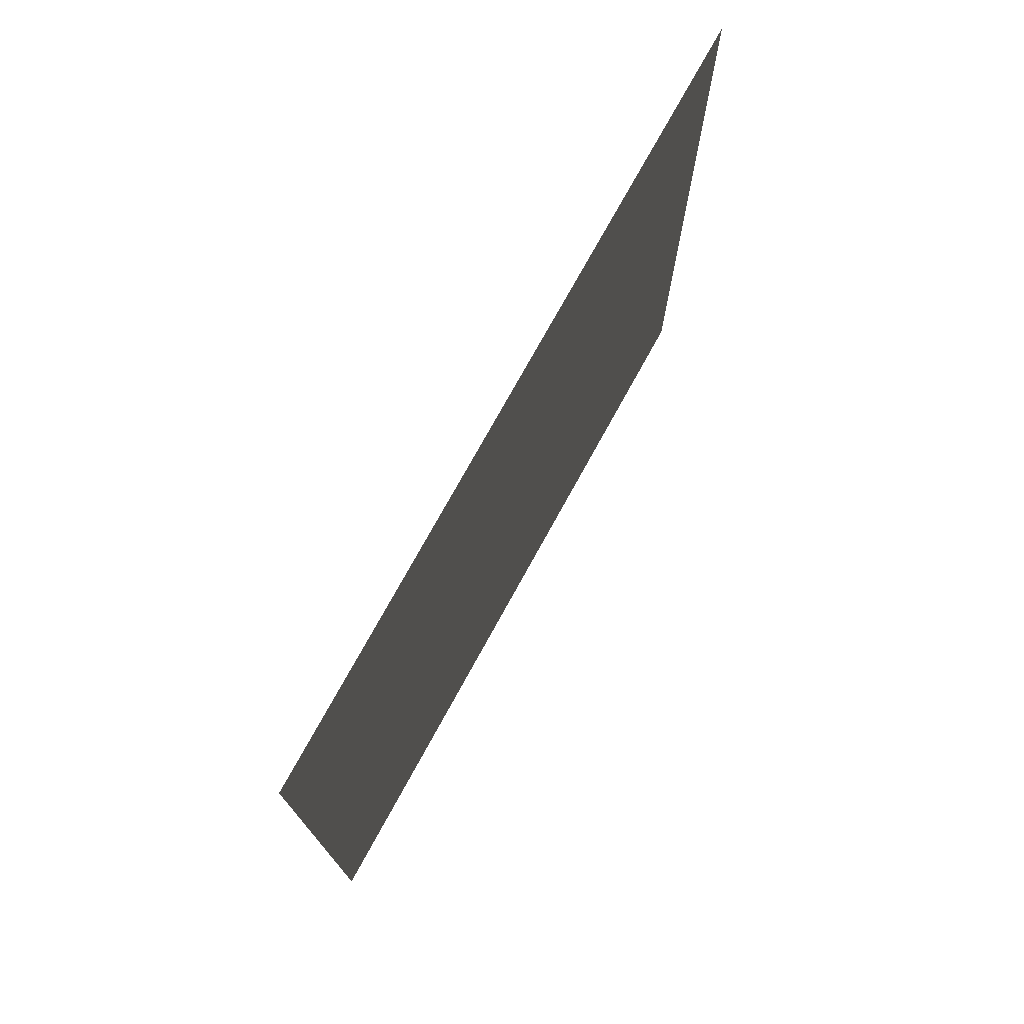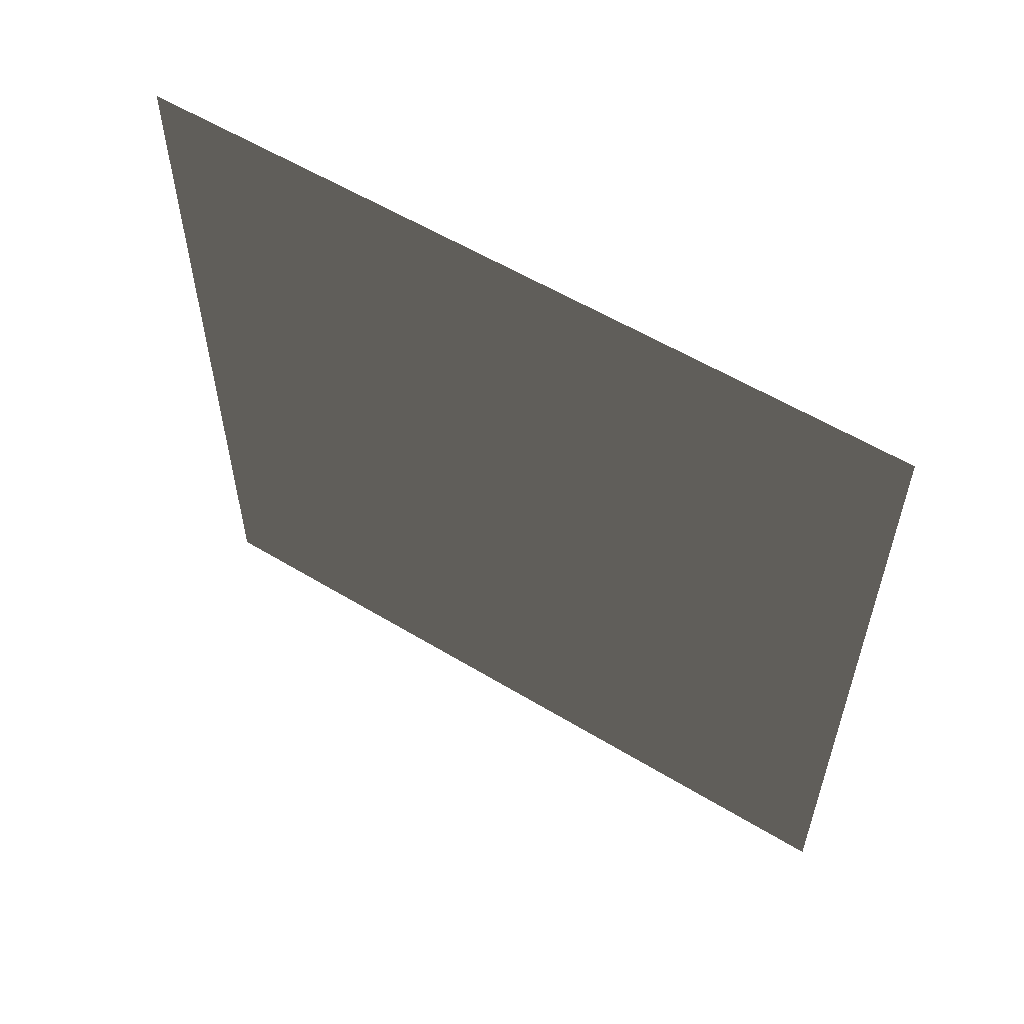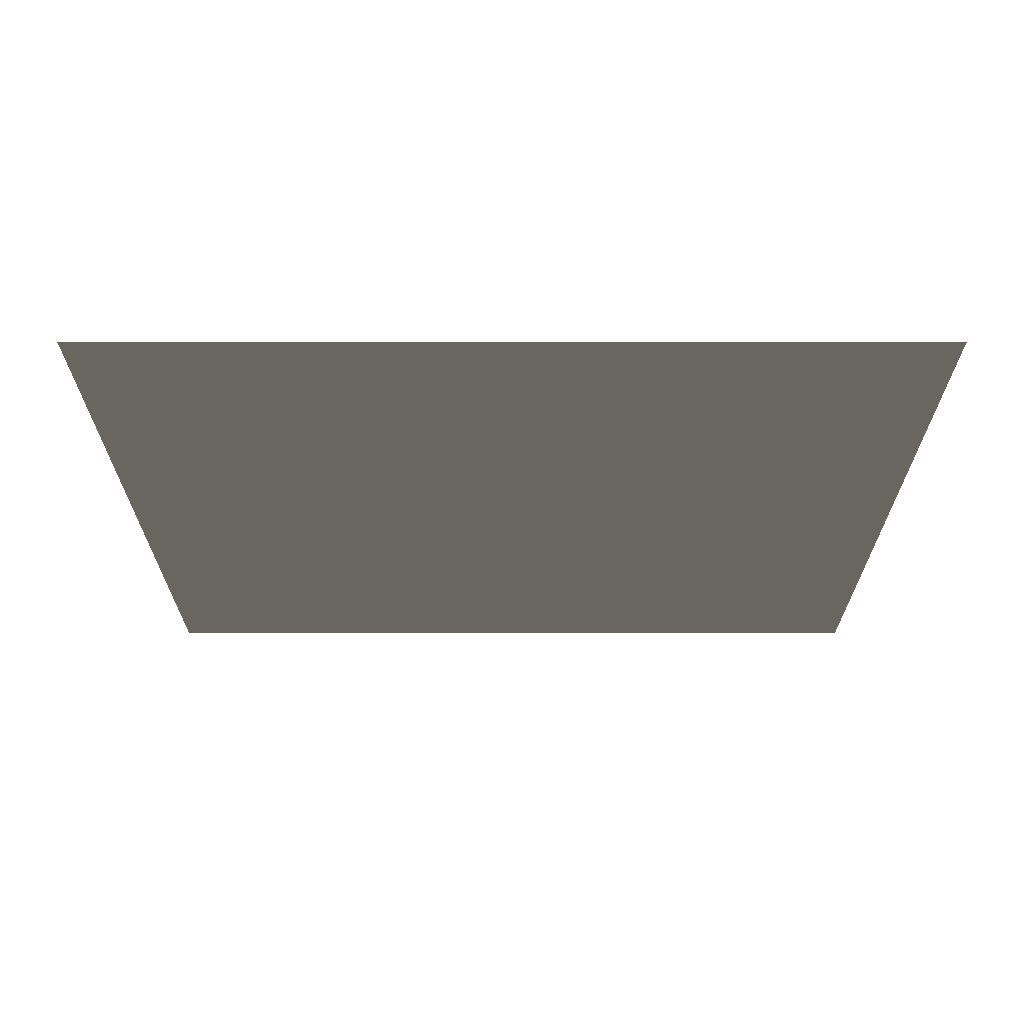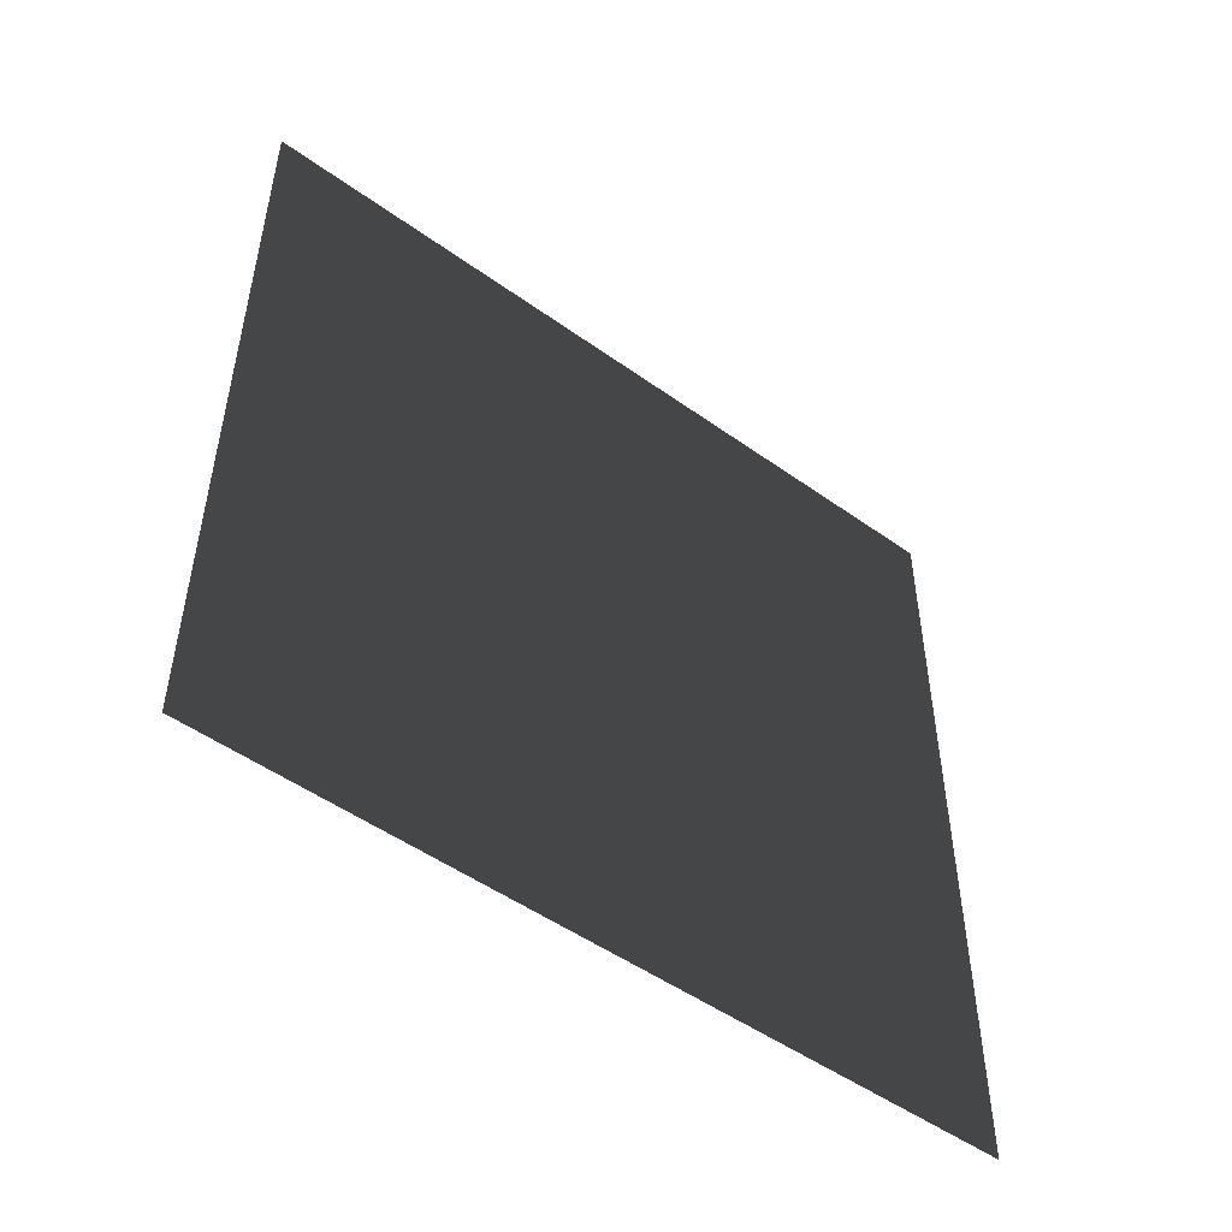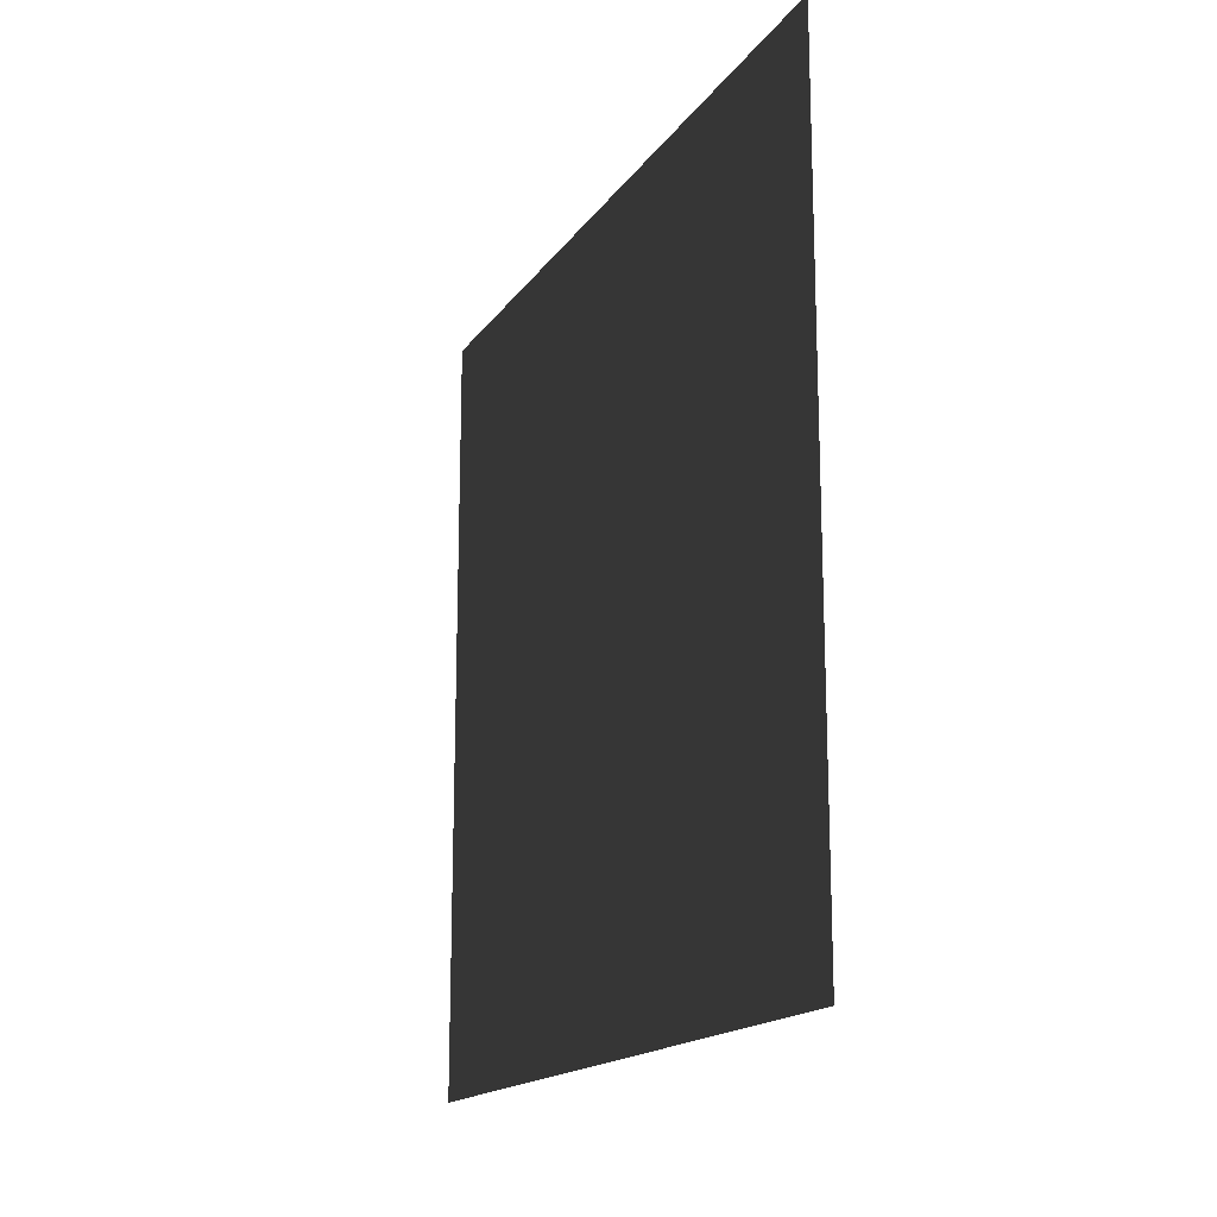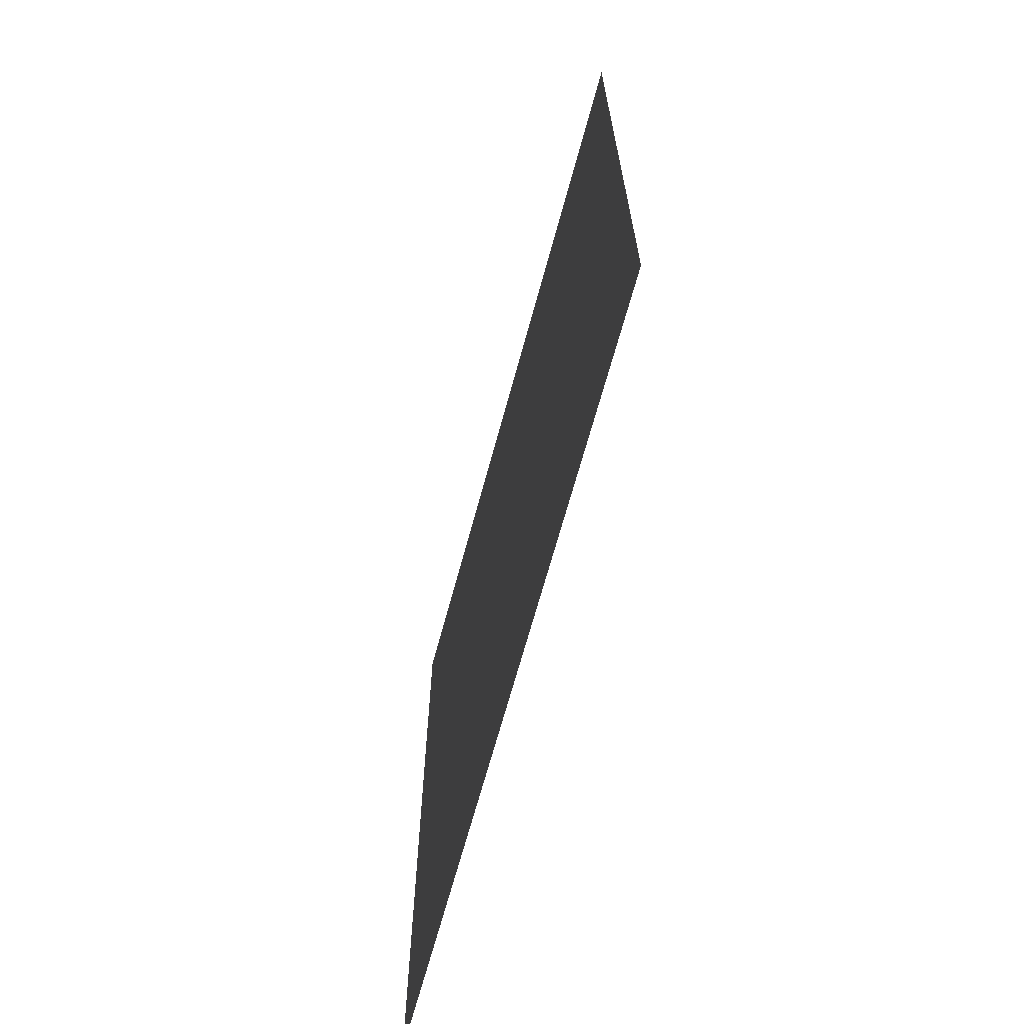
<metadata>
{"format":"obj","ext":"obj","renderer":"f3d","projection":"perspective","resolution":1024,"background":"white","views":[{"elev":74.7,"azim":-151.2,"up":"+Z"},{"elev":57.1,"azim":-57.8,"up":"+Y"},{"elev":68.0,"azim":90.0,"up":"+Y"},{"elev":-50.1,"azim":-128.2,"up":"+Y"},{"elev":-16.6,"azim":-23.3,"up":"+Z"},{"elev":-67.0,"azim":164.9,"up":"+Y"}]}
</metadata>
<code>
v -1.006e-05 3 -2.202e-06
v -8.635e-06 -3.408e-07 3
v -8.635e-06 3 3
v -1.006e-05 5.661e-08 -2.202e-06
g wall09_9139_935
f 1 3 2
f 2 4 1

</code>
